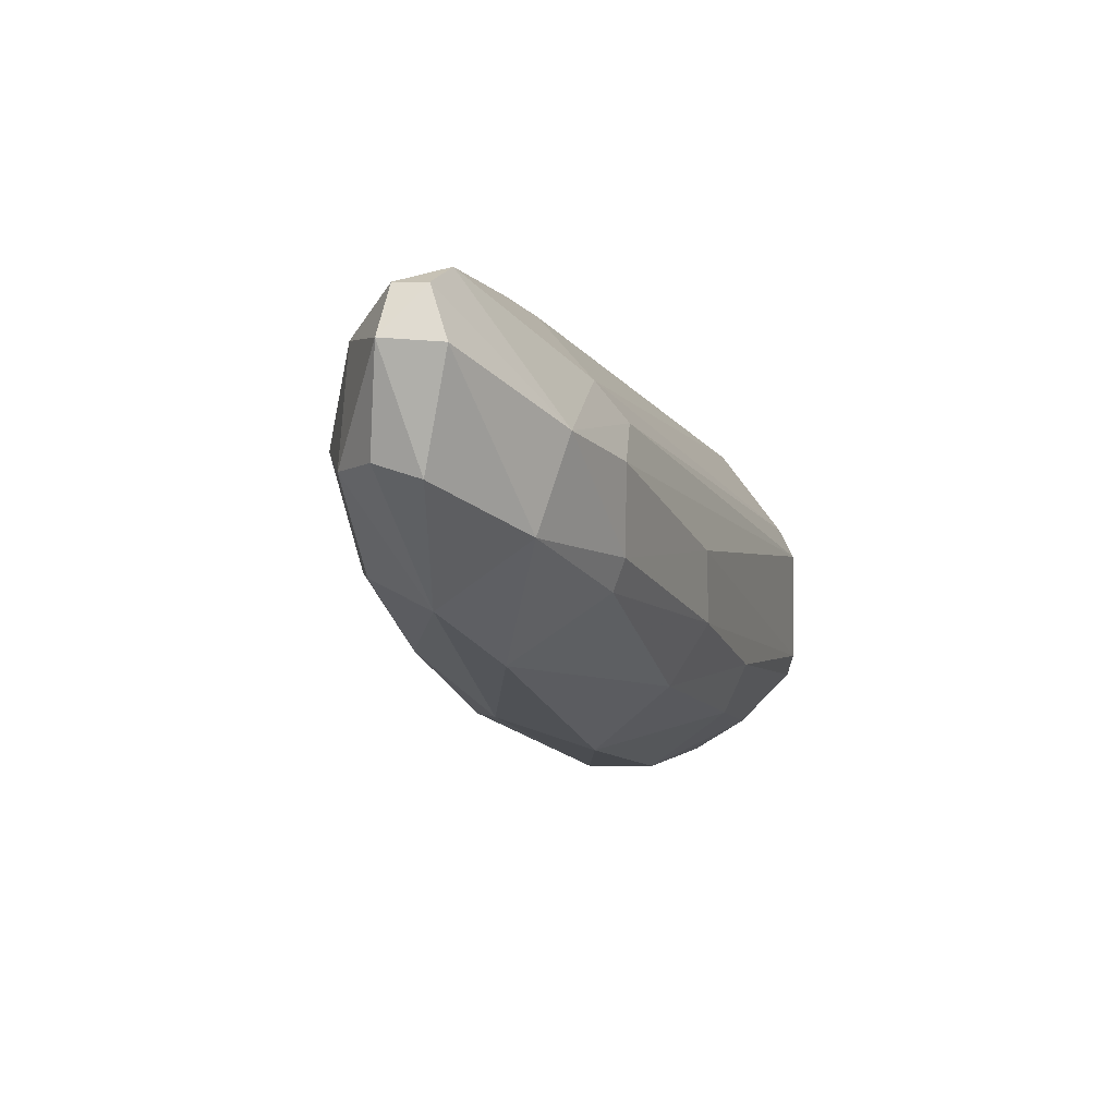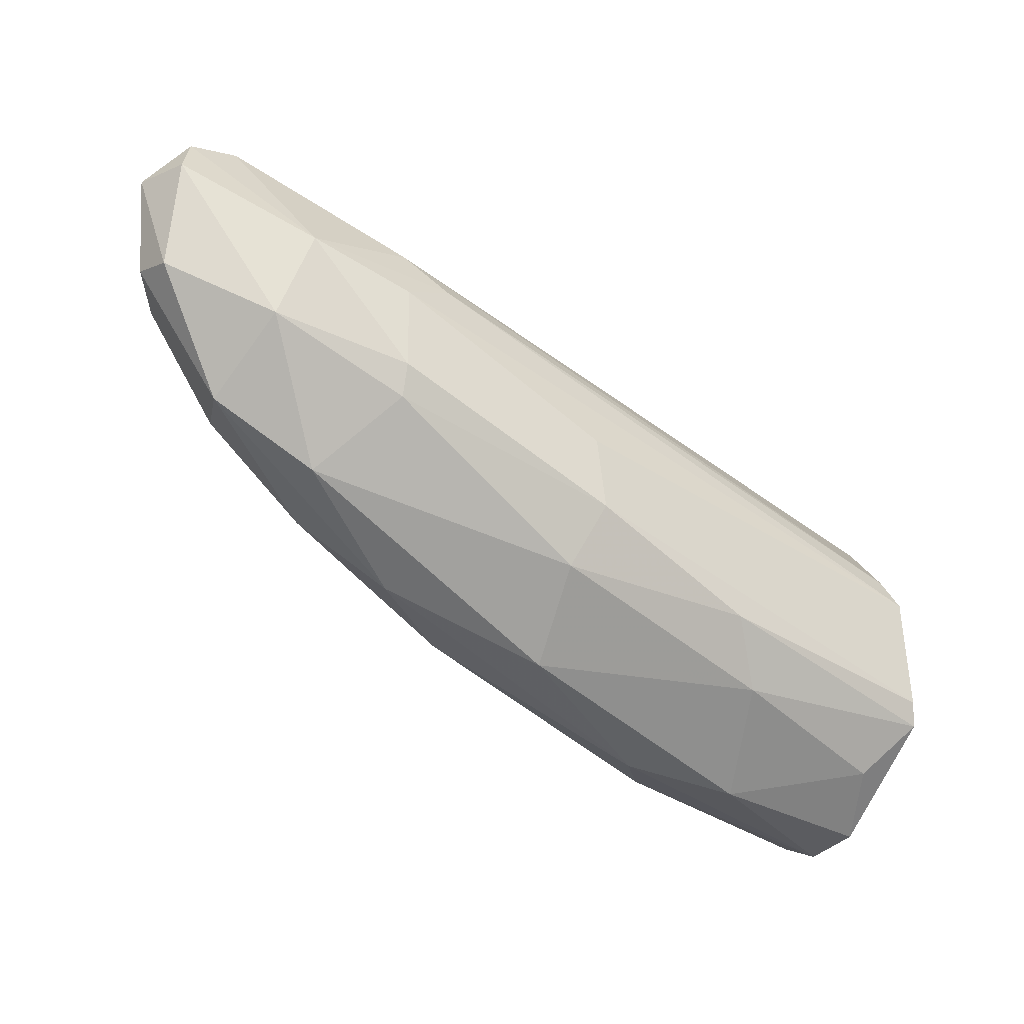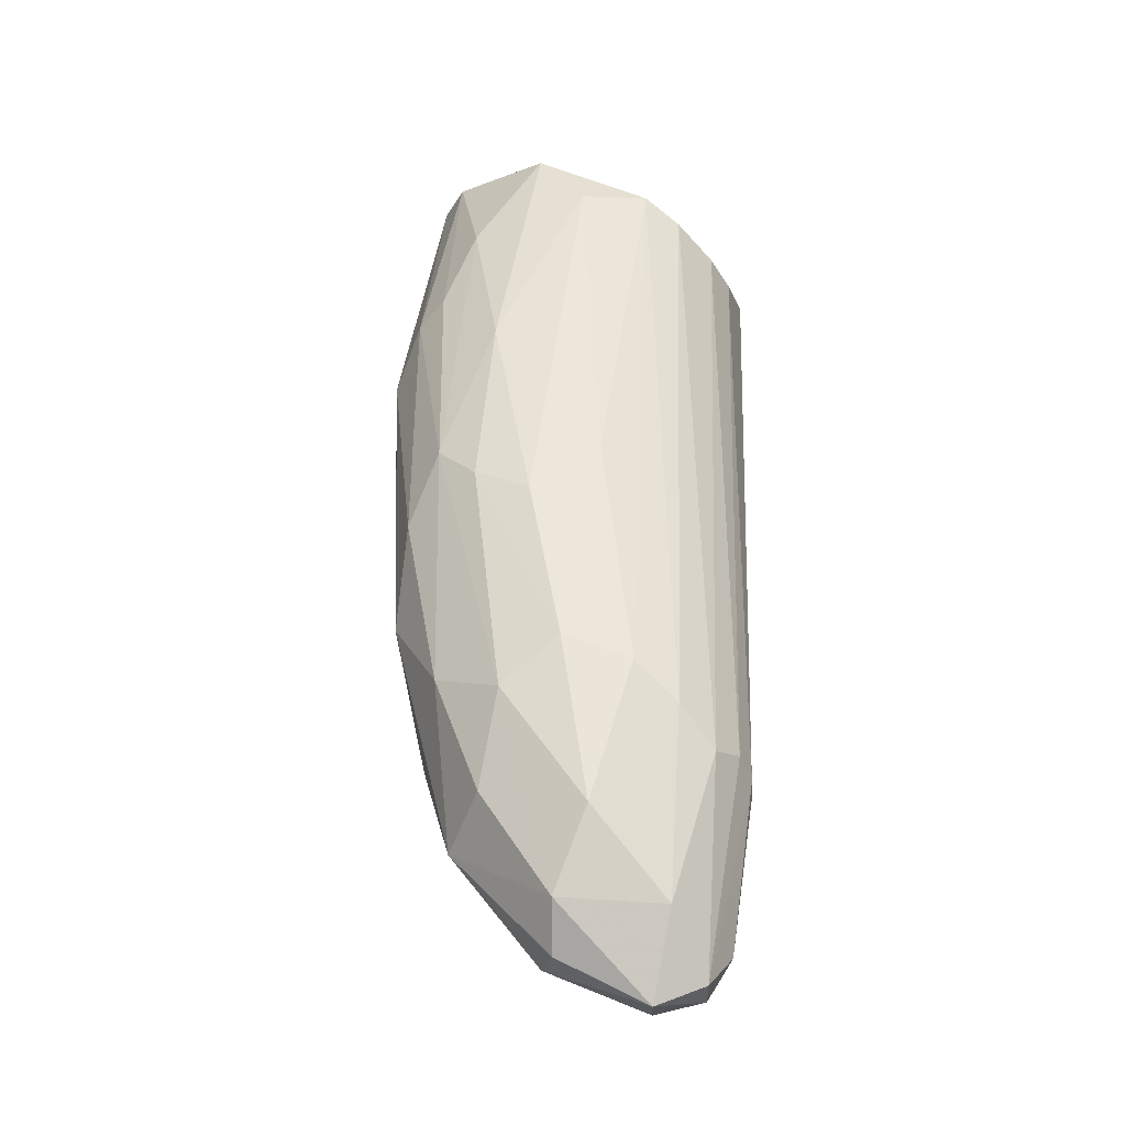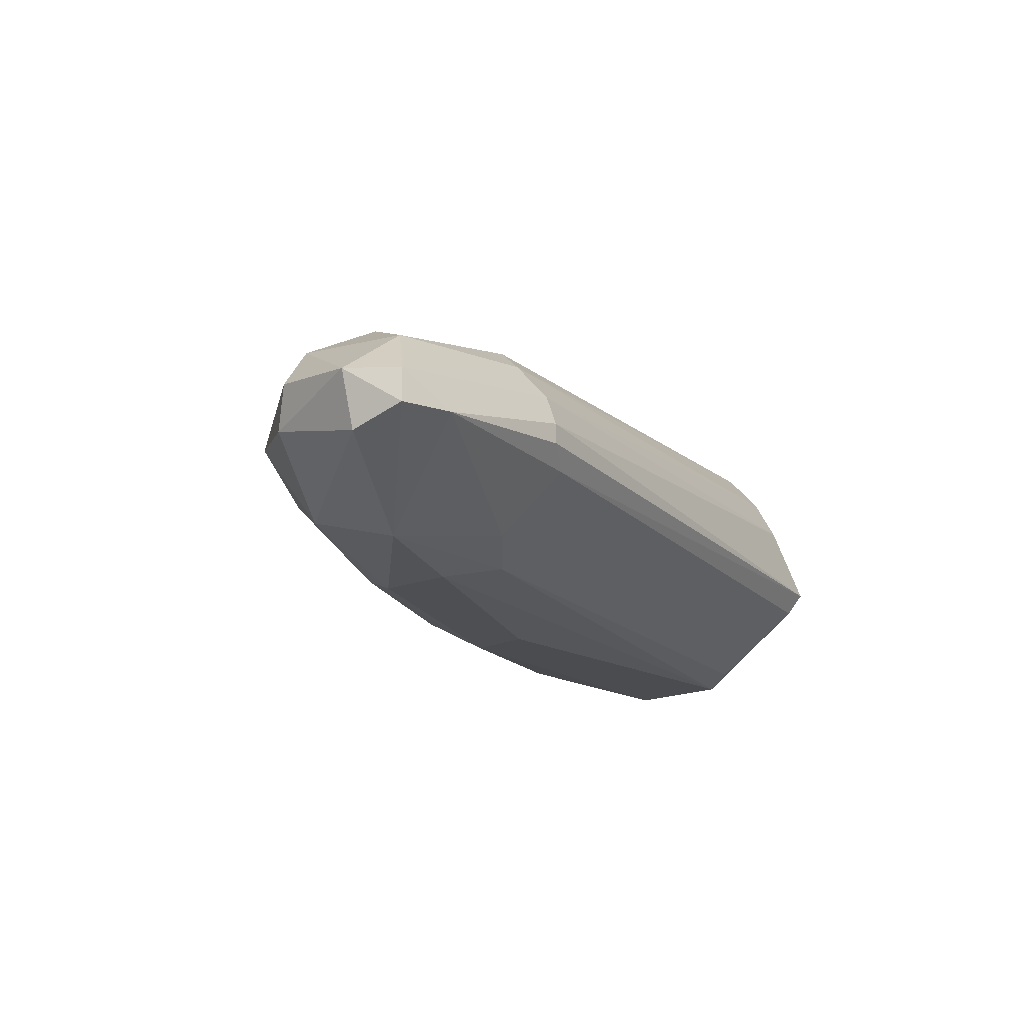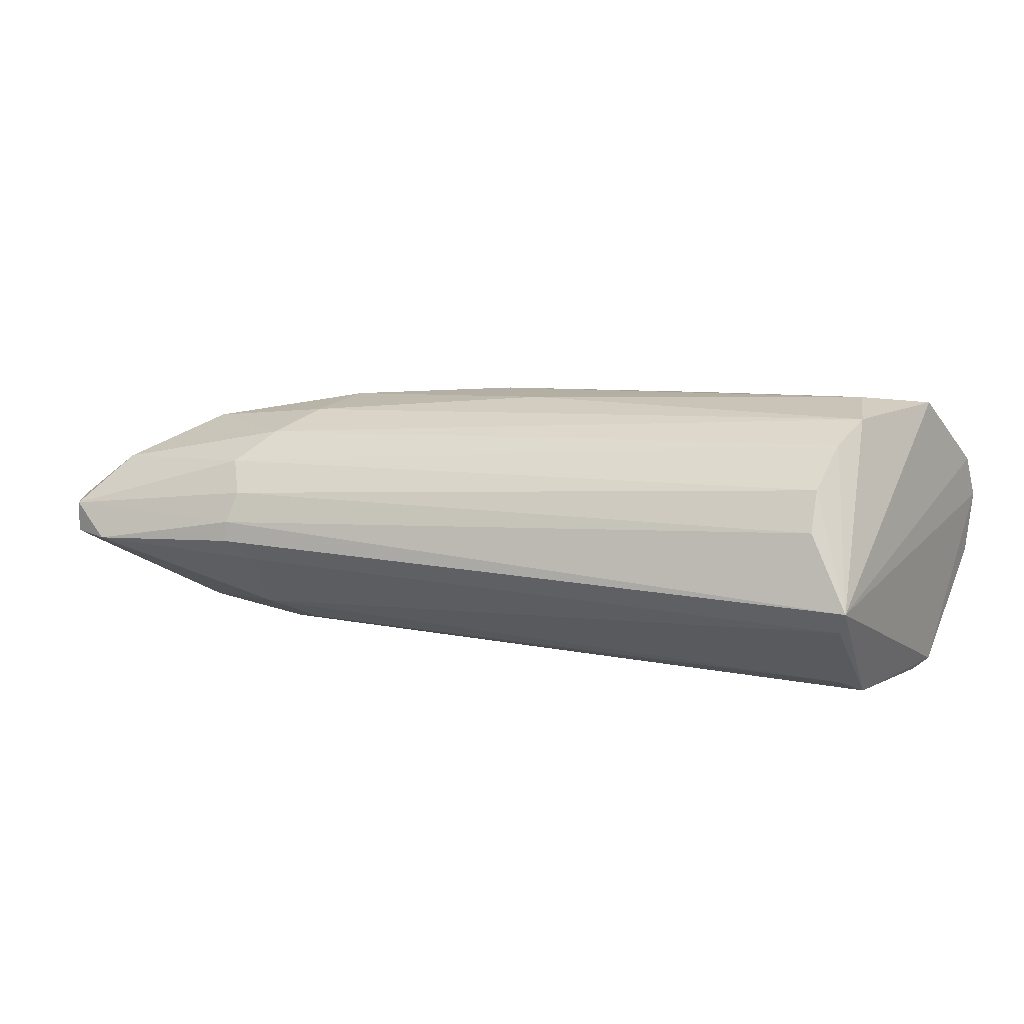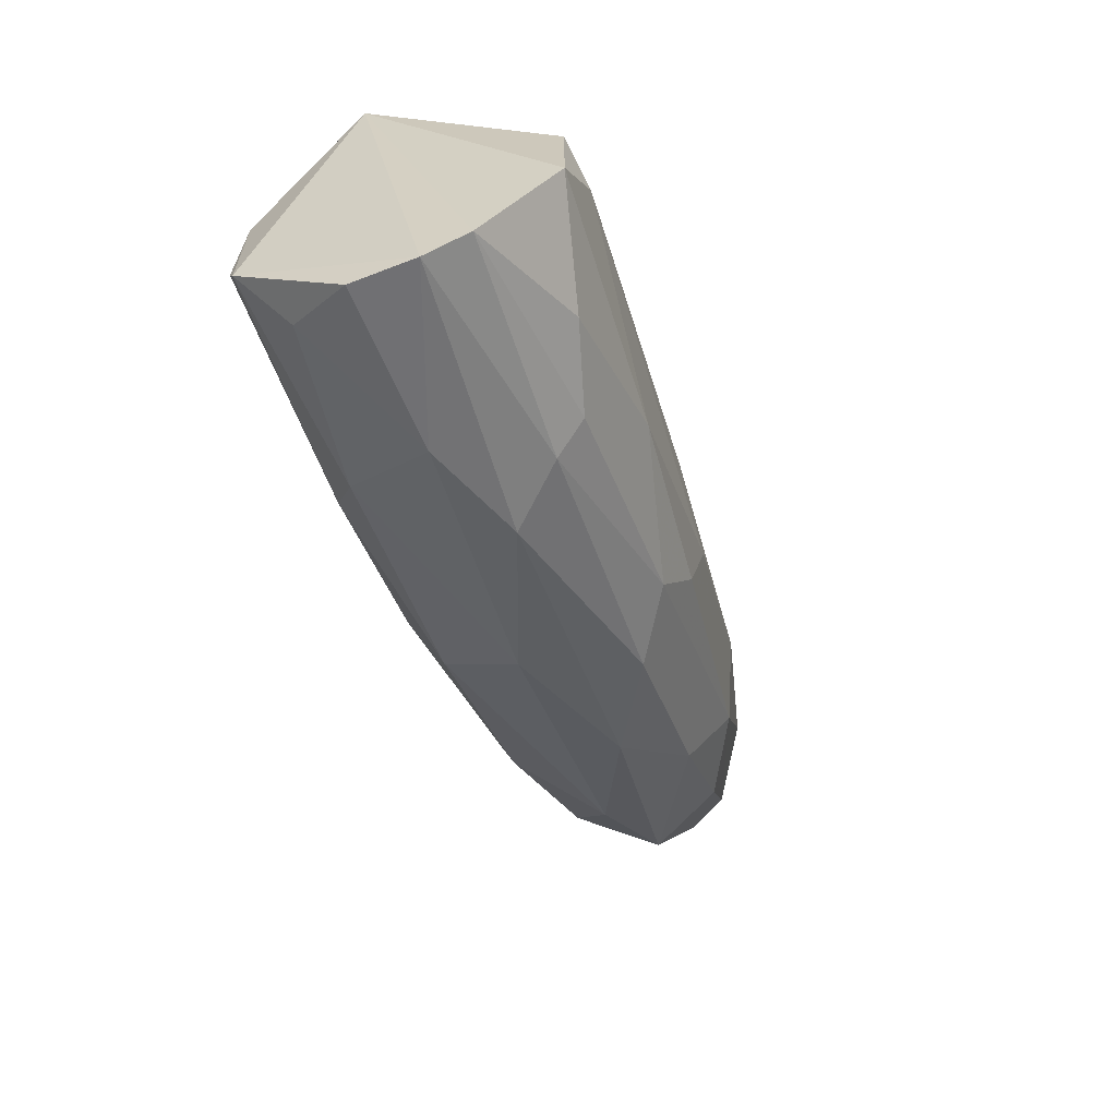
<metadata>
{"format":"obj","ext":"obj","renderer":"f3d","projection":"perspective","resolution":1024,"background":"white","views":[{"elev":7.9,"azim":107.2,"up":"+Y"},{"elev":-29.4,"azim":143.9,"up":"+Y"},{"elev":51.6,"azim":107.9,"up":"+Z"},{"elev":-14.6,"azim":134.1,"up":"+Z"},{"elev":10.9,"azim":-143.6,"up":"+Z"},{"elev":-61.1,"azim":-72.3,"up":"+Y"}]}
</metadata>
<code>
v 0.02898 -0.02983 0.003896
v 0.09934 0.03246 0.002673
v 0.09936 0.03247 -0.001204
v -0.006361 0.008235 -0.00268
v 0.002541 -0.01246 0.0202
v -0.002535 -0.02001 -0.01616
v 0.09212 7.7e-05 0.001398
v 0.07515 0.0138 -0.01359
v 0.07717 0.001266 0.01493
v 0.05012 -0.01459 -0.01198
v -0.00372 -0.03199 0.01037
v 0.07229 0.02094 0.01372
v -0.000604 1.4e-05 0.01592
v -0.000674 -0.002399 -0.0143
v 0.07305 0.03059 0.000128
v 0.0465 -0.01694 0.01475
v -0.003049 -0.03414 -0.002401
v 0.09014 0.007555 -0.00859
v 0.06613 -0.01595 0.003873
v 0.08801 0.01521 0.01402
v 0.07336 0.02202 -0.00958
v 0.1019 0.01562 0.003964
v 0.07242 0.0285 0.006357
v 0.04768 -0.007376 -0.01593
v -0.003115 -0.02022 0.01915
v 0.05137 -0.003654 0.01868
v 0.02189 -0.02331 -0.0121
v 0.04769 -0.02331 -0.002267
v -0.001144 0.007355 0.0063
v 0.08053 -0.007268 -0.002224
v -0.002055 -0.006159 -0.01599
v 0.0699 0.01486 0.01623
v 0.1015 0.02701 -0.003734
v 0.02061 -0.02581 0.01372
v 0.0881 0.002486 0.009989
v -0.001326 -0.00486 0.01857
v 0.07462 3e-05 -0.01205
v 0.01653 -0.03233 -0.001081
v -0.005015 0.006885 -0.005375
v 0.02808 -0.0159 0.01857
v 0.05497 -0.01813 0.00989
v 0.08705 0.01789 -0.01133
v 0.09448 0.02667 0.008993
v 0.1013 0.01414 -0.001163
v -0.003359 -0.02285 -0.01517
v -0.00371 -0.03455 0.005234
v 0.04892 0.001287 -0.01598
v 0.07542 -0.007212 0.009858
v 0.0933 0.03383 -0.001334
v 0.06996 0.006241 0.01751
v 0.04274 0.002511 0.0187
v 0.1036 0.02744 0.002676
v 0.09764 0.0142 0.009084
v 0.0267 -0.016 -0.01587
v 0.07502 0.02616 0.01011
v -0.000388 0.004821 0.01105
v 0.02288 -0.02847 0.01008
v 0.07496 0.003765 -0.01348
v 0.06987 0.0284 -0.002287
v 0.001254 -0.02878 -0.009879
v 0.06861 0.01727 -0.01212
v 0.07284 0.03031 0.002656
v 0.0105 -0.02474 0.01628
v 0.05012 -0.01094 0.01726
f 50 26 64
f 4 11 25
f 19 1 28
f 27 10 28
f 18 7 30
f 7 19 30
f 28 10 30
f 19 28 30
f 20 12 32
f 13 4 36
f 12 13 36
f 4 25 36
f 25 5 36
f 32 12 36
f 10 24 37
f 18 30 37
f 30 10 37
f 28 1 38
f 27 28 38
f 21 14 39
f 31 4 39
f 14 31 39
f 5 25 40
f 26 5 40
f 1 19 41
f 3 33 42
f 33 18 42
f 12 20 43
f 7 18 44
f 22 7 44
f 18 33 44
f 4 31 45
f 31 6 45
f 11 4 46
f 38 1 46
f 17 38 46
f 4 45 46
f 45 17 46
f 24 6 47
f 6 31 47
f 31 8 47
f 9 16 48
f 19 7 48
f 35 9 48
f 7 35 48
f 16 41 48
f 41 19 48
f 2 3 49
f 3 42 49
f 42 21 49
f 9 20 50
f 20 32 50
f 50 32 51
f 5 26 51
f 36 5 51
f 32 36 51
f 26 50 51
f 3 2 52
f 33 3 52
f 2 43 52
f 22 44 52
f 44 33 52
f 20 9 53
f 7 22 53
f 9 35 53
f 35 7 53
f 43 20 53
f 22 52 53
f 52 43 53
f 6 24 54
f 24 10 54
f 10 27 54
f 45 6 54
f 27 45 54
f 13 12 55
f 2 23 55
f 12 43 55
f 43 2 55
f 4 13 56
f 29 4 56
f 23 29 56
f 13 55 56
f 55 23 56
f 34 11 57
f 16 34 57
f 41 16 57
f 1 41 57
f 11 46 57
f 46 1 57
f 18 37 58
f 37 24 58
f 8 42 58
f 42 18 58
f 24 47 58
f 47 8 58
f 4 15 59
f 39 4 59
f 21 39 59
f 15 49 59
f 49 21 59
f 38 17 60
f 27 38 60
f 17 45 60
f 45 27 60
f 14 21 61
f 31 14 61
f 8 31 61
f 21 42 61
f 42 8 61
f 15 4 62
f 23 2 62
f 4 29 62
f 29 23 62
f 2 49 62
f 49 15 62
f 25 11 63
f 11 34 63
f 34 16 63
f 40 25 63
f 16 40 63
f 16 9 64
f 40 16 64
f 26 40 64
f 9 50 64

</code>
